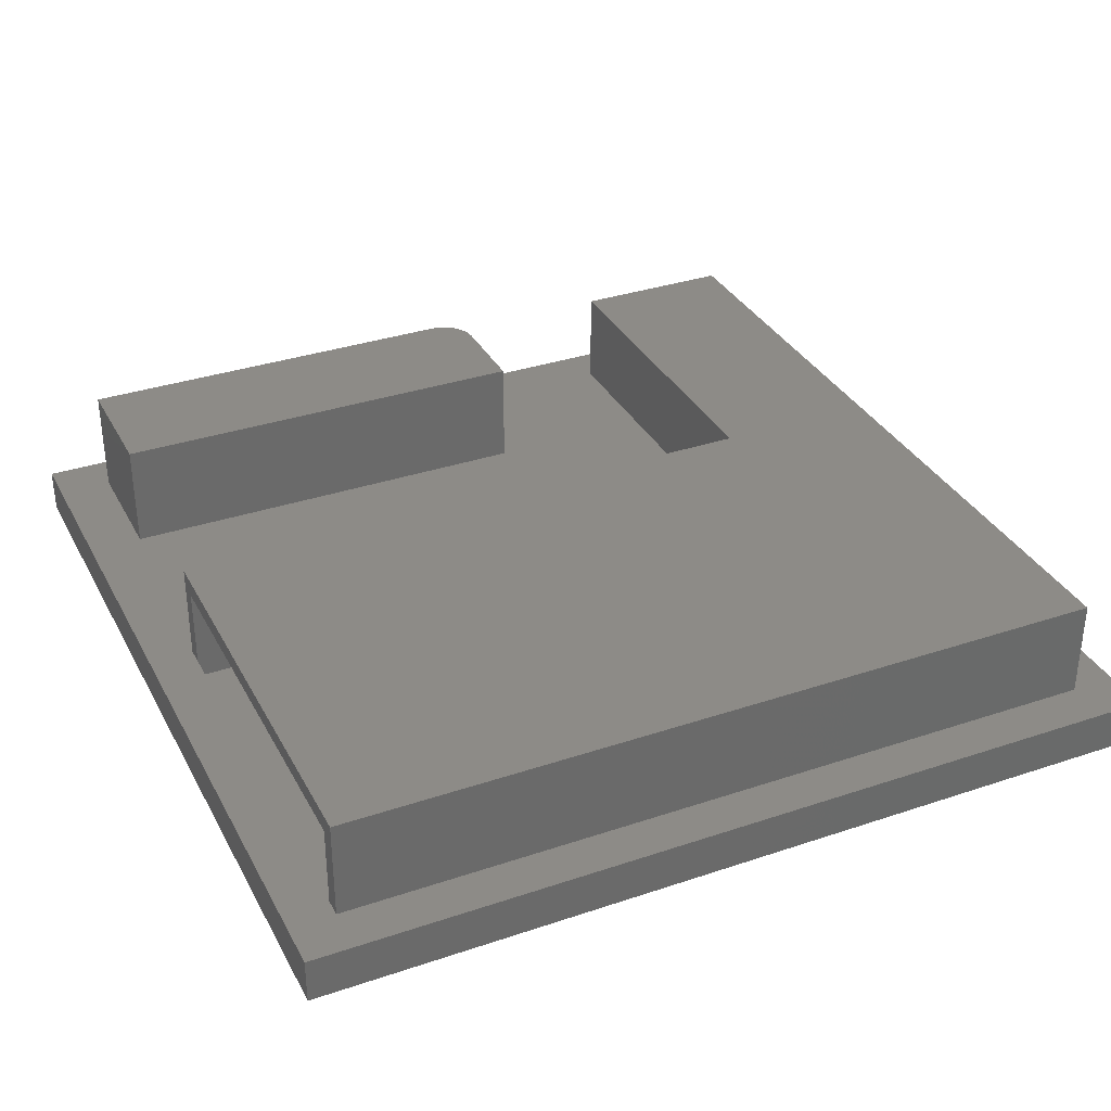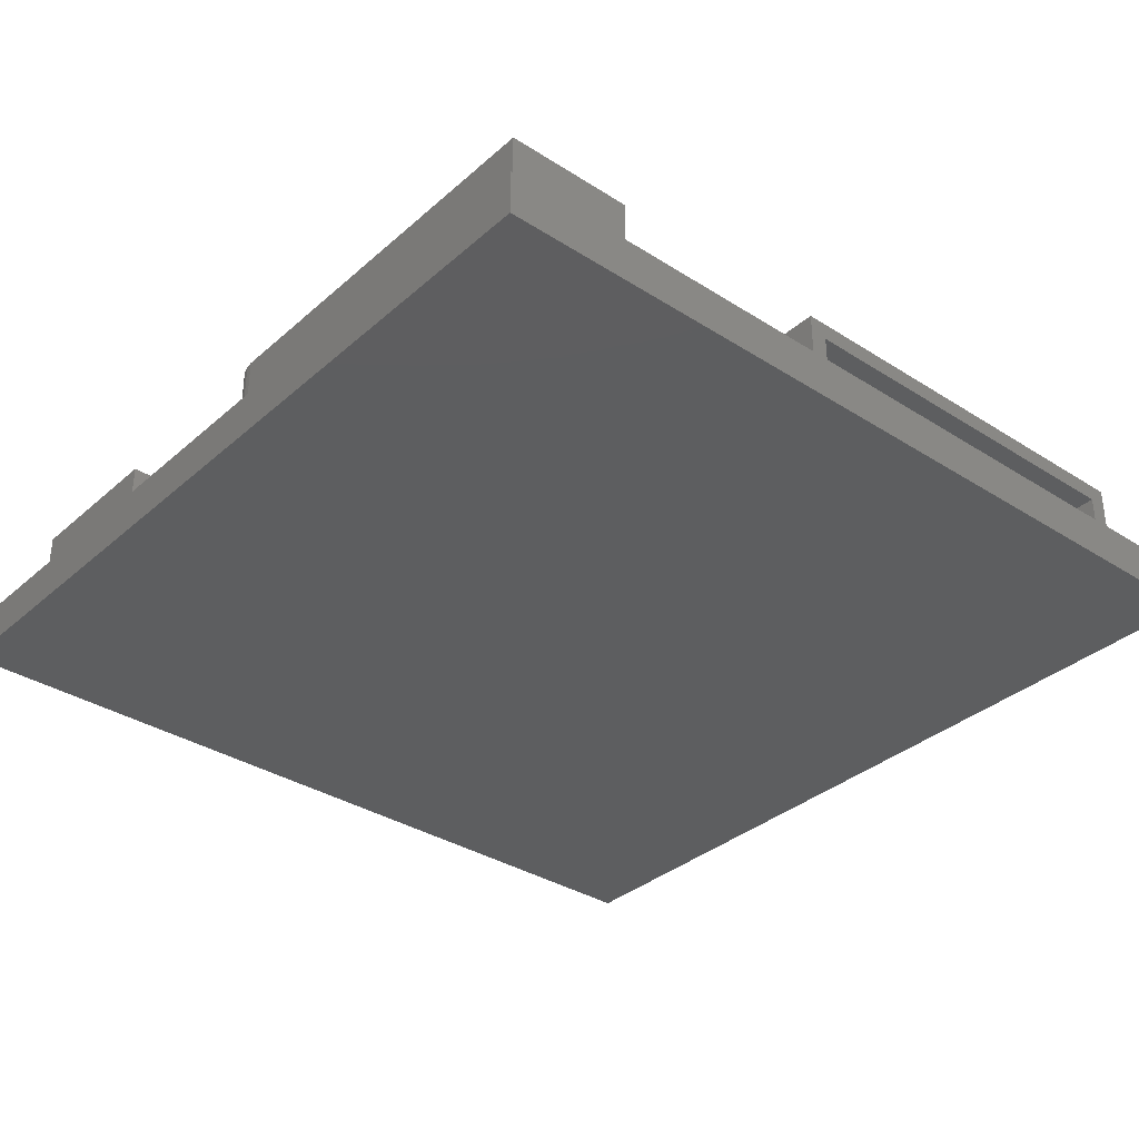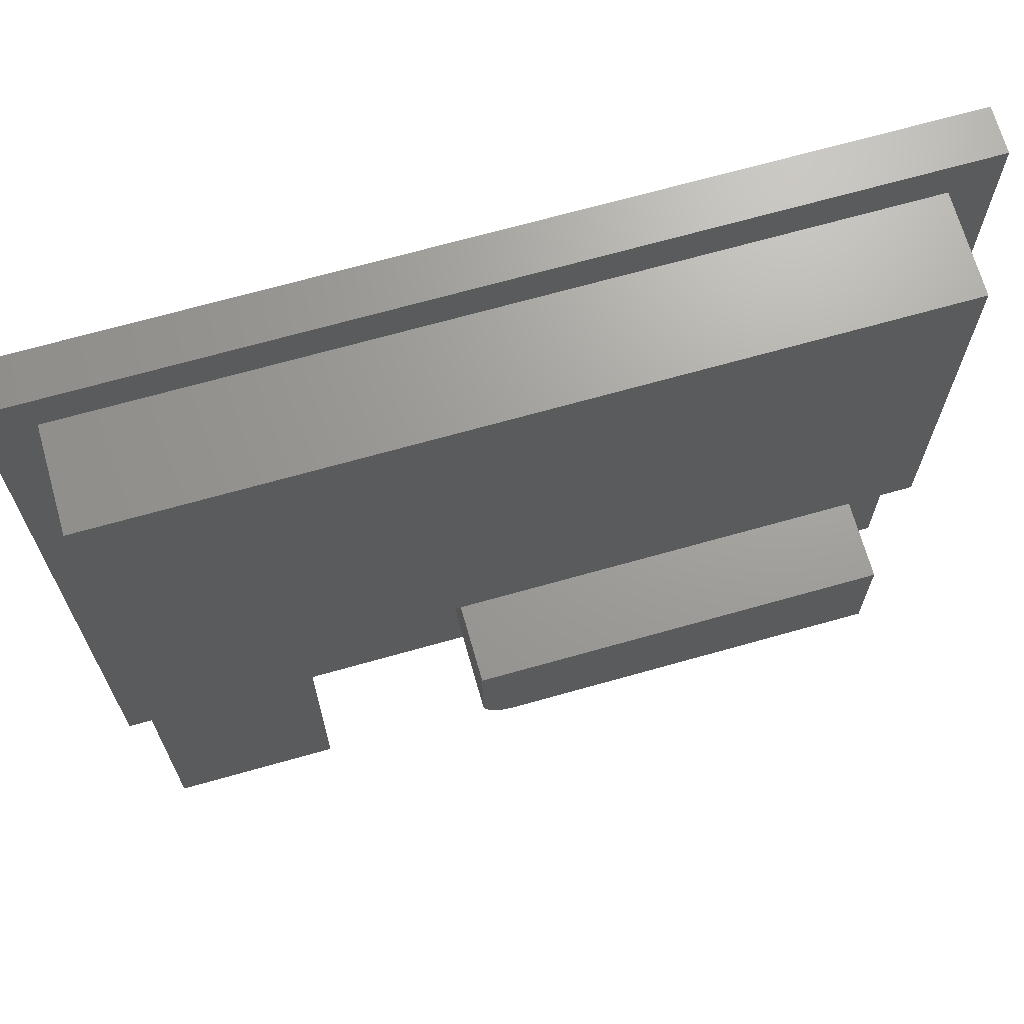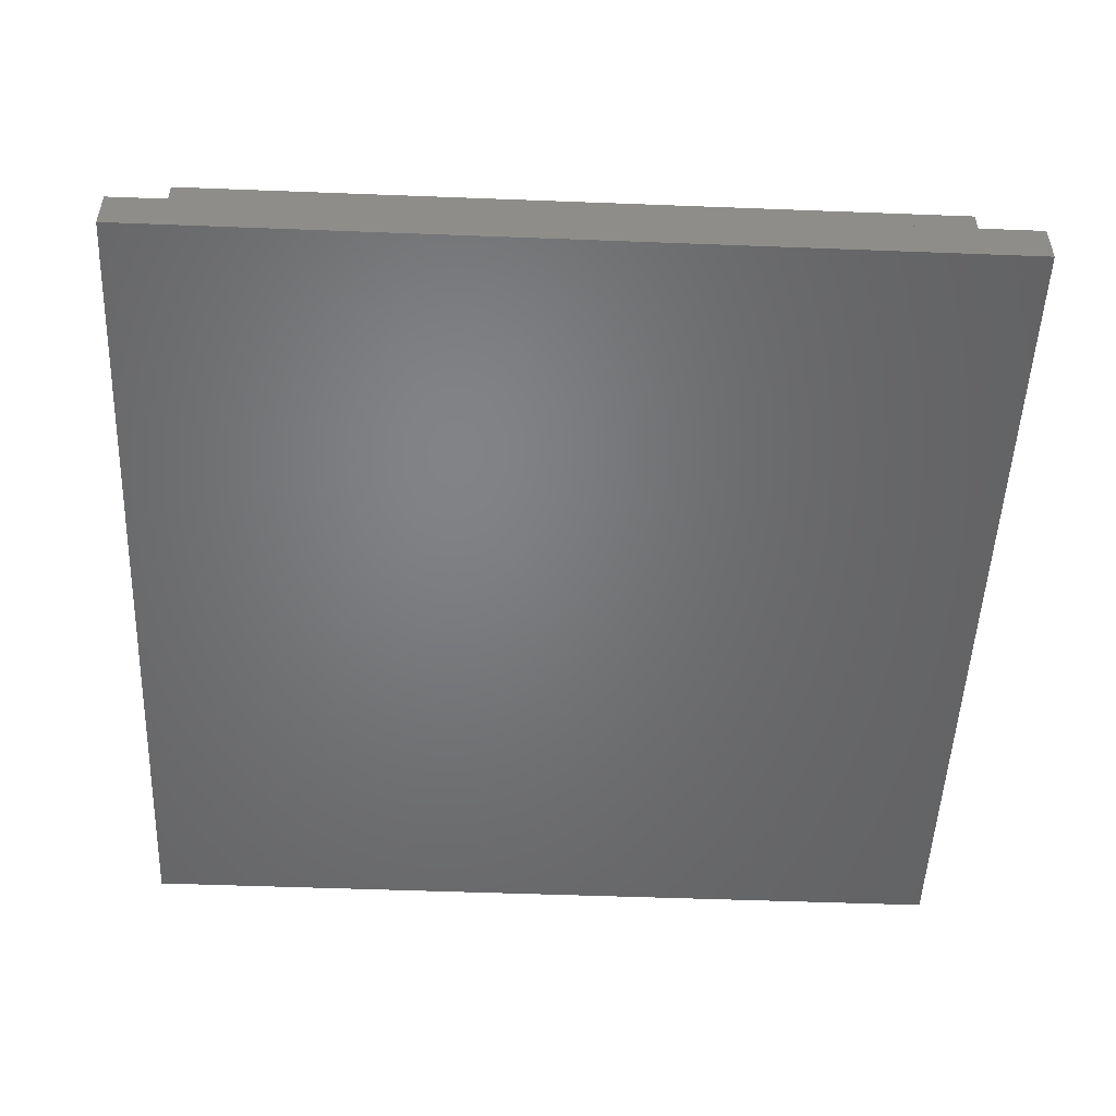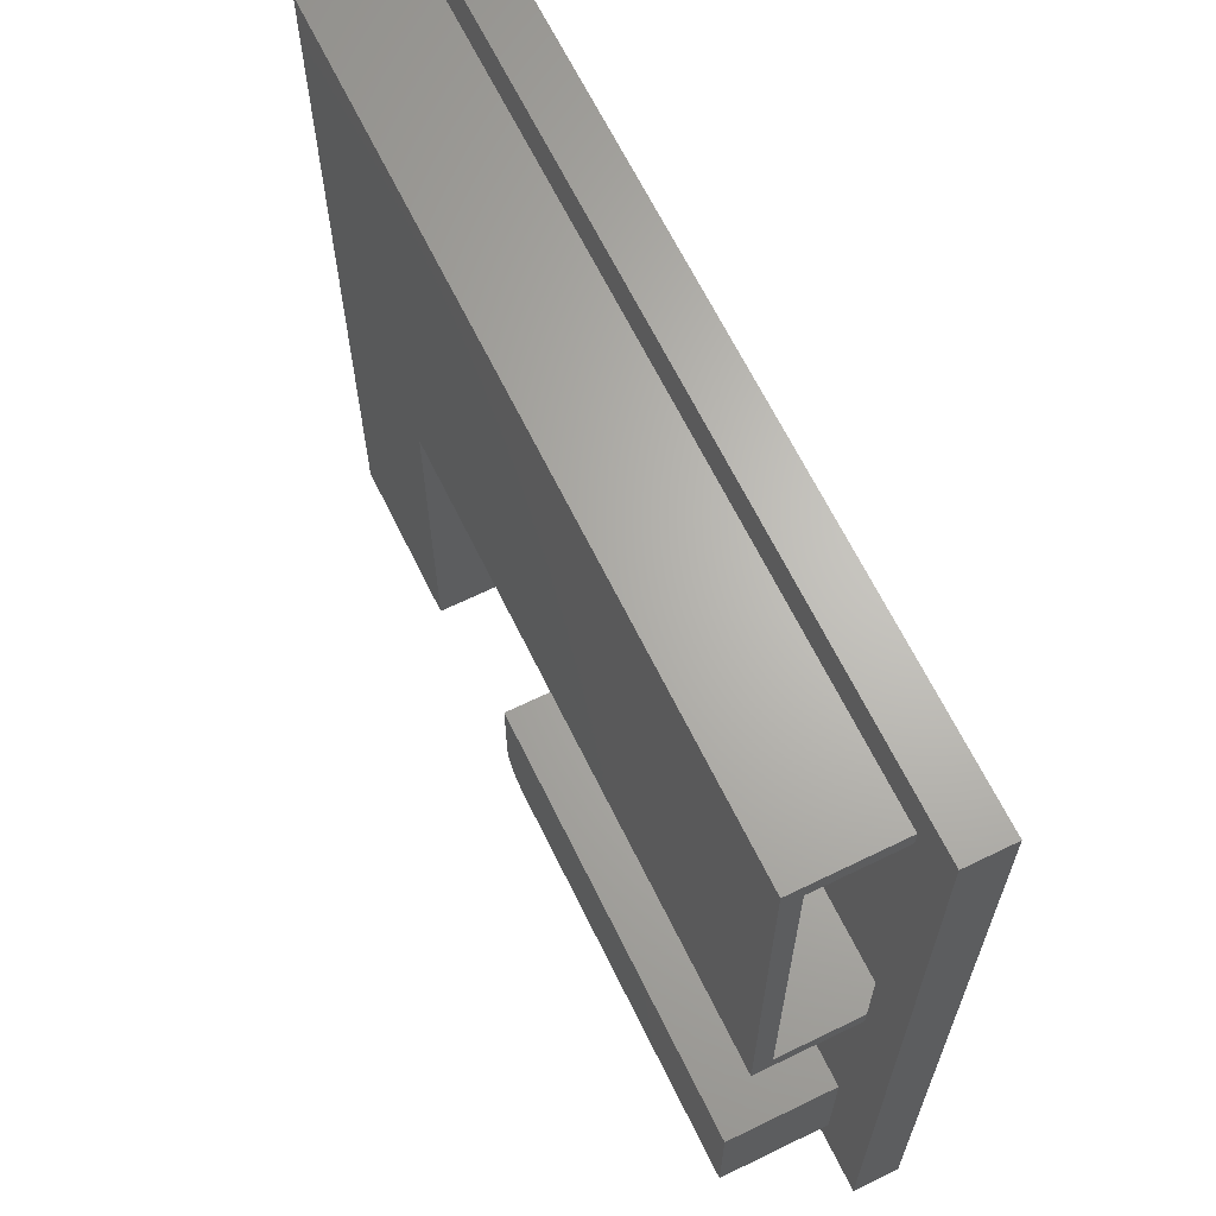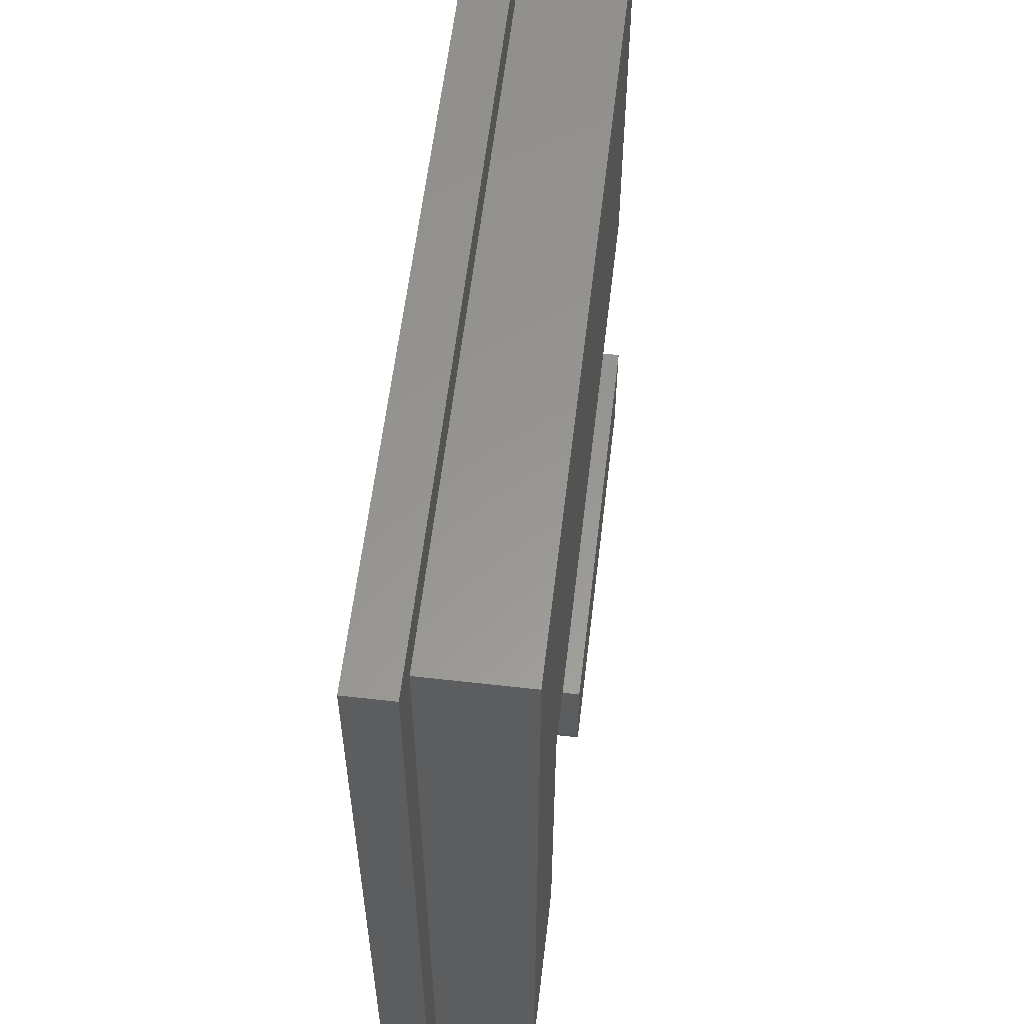
<metadata>
{"format":"stl","ext":"stl","renderer":"f3d","projection":"perspective","resolution":1024,"background":"white","views":[{"elev":33.9,"azim":155.4,"up":"+Z"},{"elev":-34.5,"azim":49.4,"up":"+Z"},{"elev":68.8,"azim":-15.8,"up":"+Y"},{"elev":-50.9,"azim":-92.4,"up":"+Z"},{"elev":65.7,"azim":63.9,"up":"+Y"},{"elev":58.5,"azim":-83.3,"up":"+Y"}]}
</metadata>
<code>
# stl→obj: 66 verts, 128 faces
v 0.342 0.04433 0.1328
v 0.3305 0.05835 0.1328
v 0.3334 0.05295 0.1328
v 0.3373 0.04822 0.1328
v 0.7031 0.1496 0.1328
v 0.3281 0.1496 0.1328
v 0.3281 0.07031 0.1328
v 0.3287 0.06422 0.1328
v 0.7031 0.03906 0.1328
v 0.3474 0.04144 0.1328
v 0.3533 0.03966 0.1328
v 0.3594 0.03906 0.1328
v 0.3281 0.1496 0.03906
v 0.3281 0.07031 0.03906
v 0.3594 0.03906 0.03906
v 0.7031 0.03906 0.03906
v 0.75 0 0.03906
v 0.75 0.75 0.03906
v 0.7031 0.1496 0.03906
v 0 0 0.03906
v 0.3533 0.03966 0.03906
v 0.1805 0.03906 0.03906
v 0.03906 0.03906 0.03906
v 0.03906 0.7109 0.03906
v 0 0.75 0.03906
v 0.3474 0.04144 0.03906
v 0.342 0.04433 0.03906
v 0.3373 0.04822 0.03906
v 0.3334 0.05295 0.03906
v 0.3305 0.05835 0.03906
v 0.3287 0.06422 0.03906
v 0.1805 0.3432 0.03906
v 0.7109 0.3432 0.03906
v 0.7109 0.7109 0.03906
v 0.7109 0.6953 0.03906
v 0.7109 0.3588 0.03906
v 0.7109 0.3588 0.02344
v 0.7109 0.6953 0.02344
v 0.7109 0.3432 0.125
v 0.7109 0.3588 0.1094
v 0.7109 0.7109 0.125
v 0.7109 0.6953 0.1094
v 0.1649 0.3588 0.1094
v 0.05469 0.6953 0.1094
v 0.1649 0.05469 0.1094
v 0.05469 0.05469 0.1094
v 0.1649 0.3588 0.02344
v 0.05469 0.6953 0.02344
v 0.1649 0.05469 0.02344
v 0.05469 0.05469 0.02344
v 0.01562 0.01562 0.02344
v 0.01562 0.7344 0.02344
v 0.7344 0.01562 0.02344
v 0.7344 0.7344 0.02344
v 0.01562 0.01562 0.01562
v 0.7344 0.01562 0.01562
v 0.7344 0.7344 0.01562
v 0.01562 0.7344 0.01562
v 0.03906 0.7109 0.125
v 0.03906 0.03906 0.125
v 0.1805 0.3432 0.125
v 0.1805 0.03906 0.125
v 0 0 0
v 0 0.75 0
v 0.75 0 0
v 0.75 0.75 0
f 1 2 3
f 1 3 4
f 5 6 7
f 5 7 8
f 5 8 9
f 8 2 1
f 8 1 10
f 8 10 11
f 8 11 12
f 8 12 9
f 6 13 7
f 7 13 14
f 12 15 9
f 9 15 16
f 17 18 19
f 17 19 16
f 17 16 20
f 20 16 15
f 20 15 21
f 20 21 22
f 20 22 23
f 20 23 24
f 20 24 25
f 22 21 26
f 22 26 27
f 22 27 28
f 22 28 29
f 22 29 30
f 22 30 31
f 32 22 31
f 32 31 14
f 32 14 13
f 32 13 19
f 32 19 33
f 18 25 24
f 18 24 34
f 18 34 35
f 18 35 36
f 18 36 33
f 18 33 19
f 15 12 21
f 21 12 11
f 21 11 26
f 26 11 10
f 26 10 27
f 27 10 1
f 27 1 28
f 28 1 4
f 28 4 29
f 29 4 3
f 29 3 30
f 30 3 2
f 30 2 31
f 31 2 8
f 31 8 14
f 14 8 7
f 5 19 6
f 6 19 13
f 9 16 5
f 5 16 19
f 36 35 37
f 37 35 38
f 33 36 39
f 39 36 40
f 39 40 41
f 41 40 42
f 41 42 34
f 34 42 35
f 40 43 42
f 42 43 44
f 43 45 44
f 44 45 46
f 40 36 43
f 43 36 37
f 43 37 47
f 38 35 48
f 48 35 42
f 48 42 44
f 45 43 49
f 49 43 47
f 46 45 50
f 50 45 49
f 44 46 48
f 48 46 50
f 51 52 48
f 51 48 50
f 51 50 49
f 51 49 53
f 54 48 52
f 48 54 38
f 38 54 53
f 38 53 37
f 37 53 49
f 37 49 47
f 51 53 55
f 55 53 56
f 53 54 56
f 56 54 57
f 54 52 57
f 57 52 58
f 52 51 58
f 58 51 55
f 55 56 58
f 58 56 57
f 59 24 60
f 60 24 23
f 41 34 59
f 59 34 24
f 61 32 39
f 39 32 33
f 62 22 61
f 61 22 32
f 60 23 62
f 62 23 22
f 60 62 59
f 59 62 61
f 59 61 41
f 41 61 39
f 63 64 65
f 65 64 66
f 25 64 20
f 20 64 63
f 18 66 25
f 25 66 64
f 17 65 18
f 18 65 66
f 20 63 17
f 17 63 65

</code>
